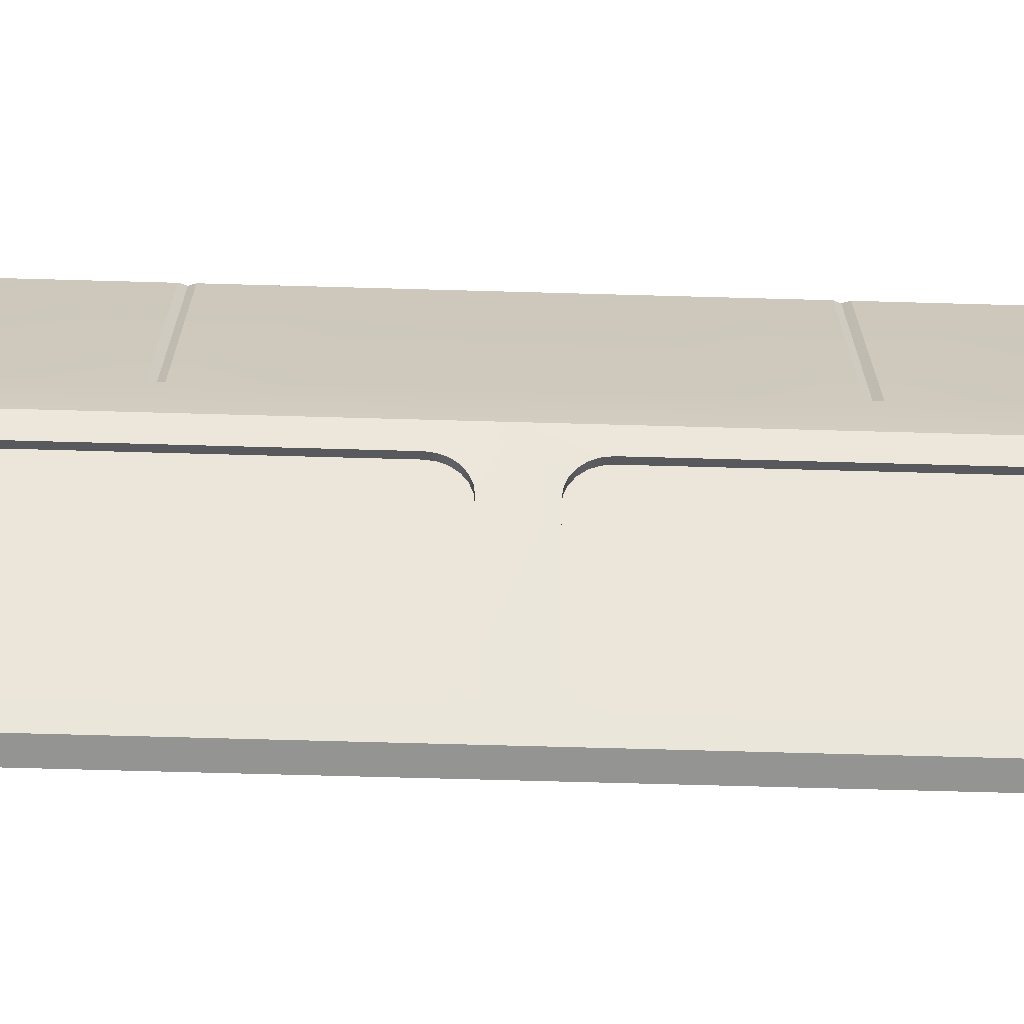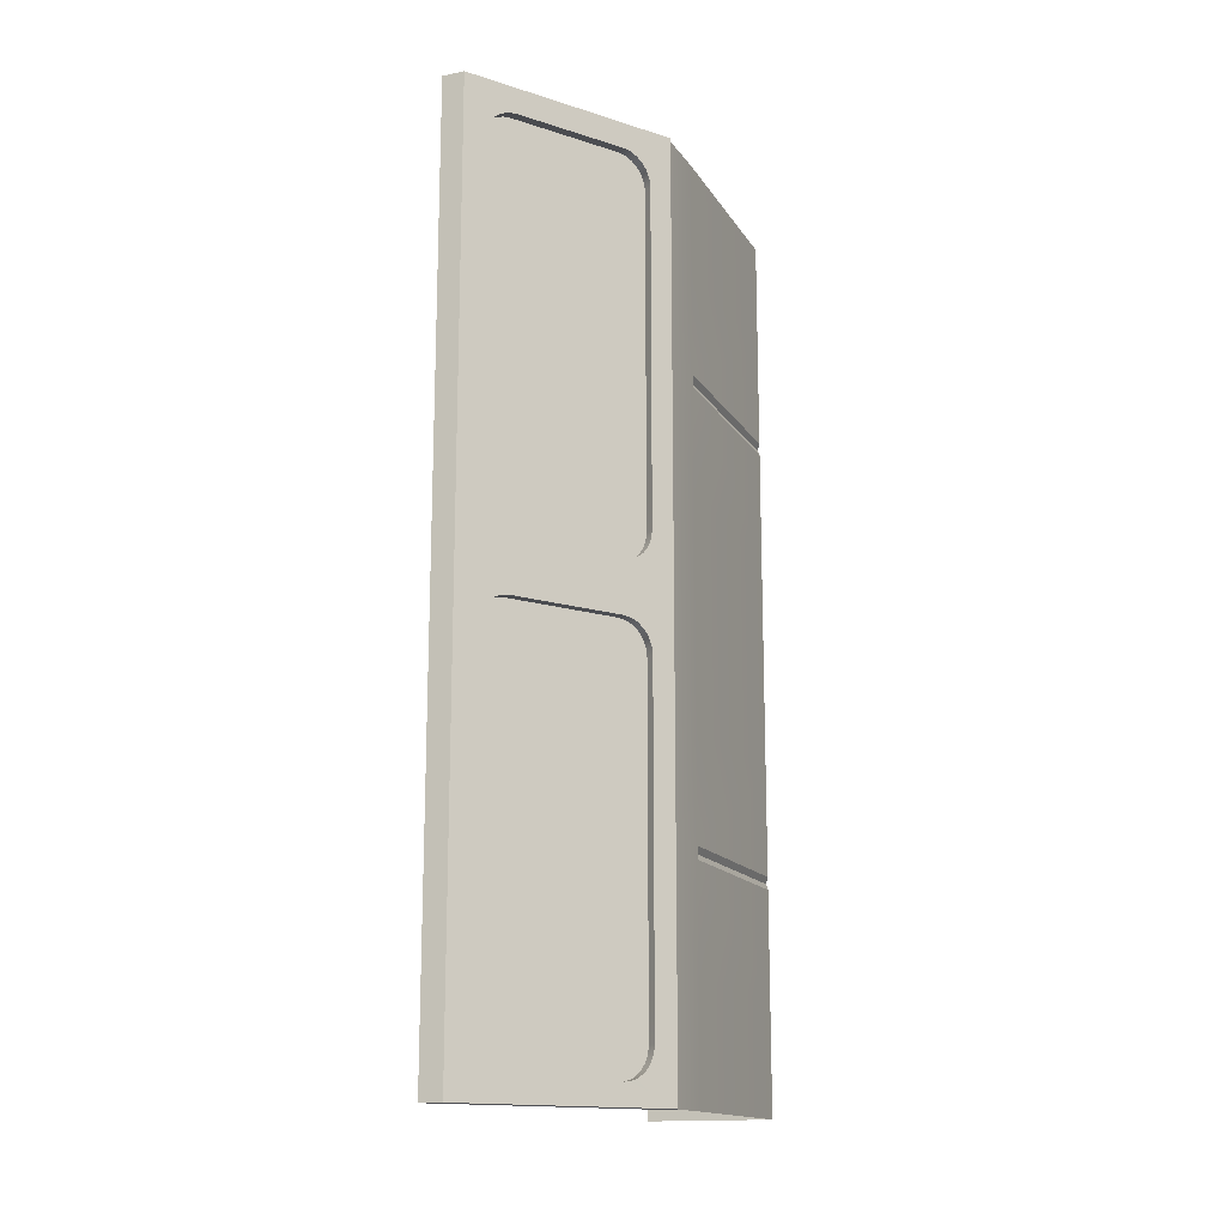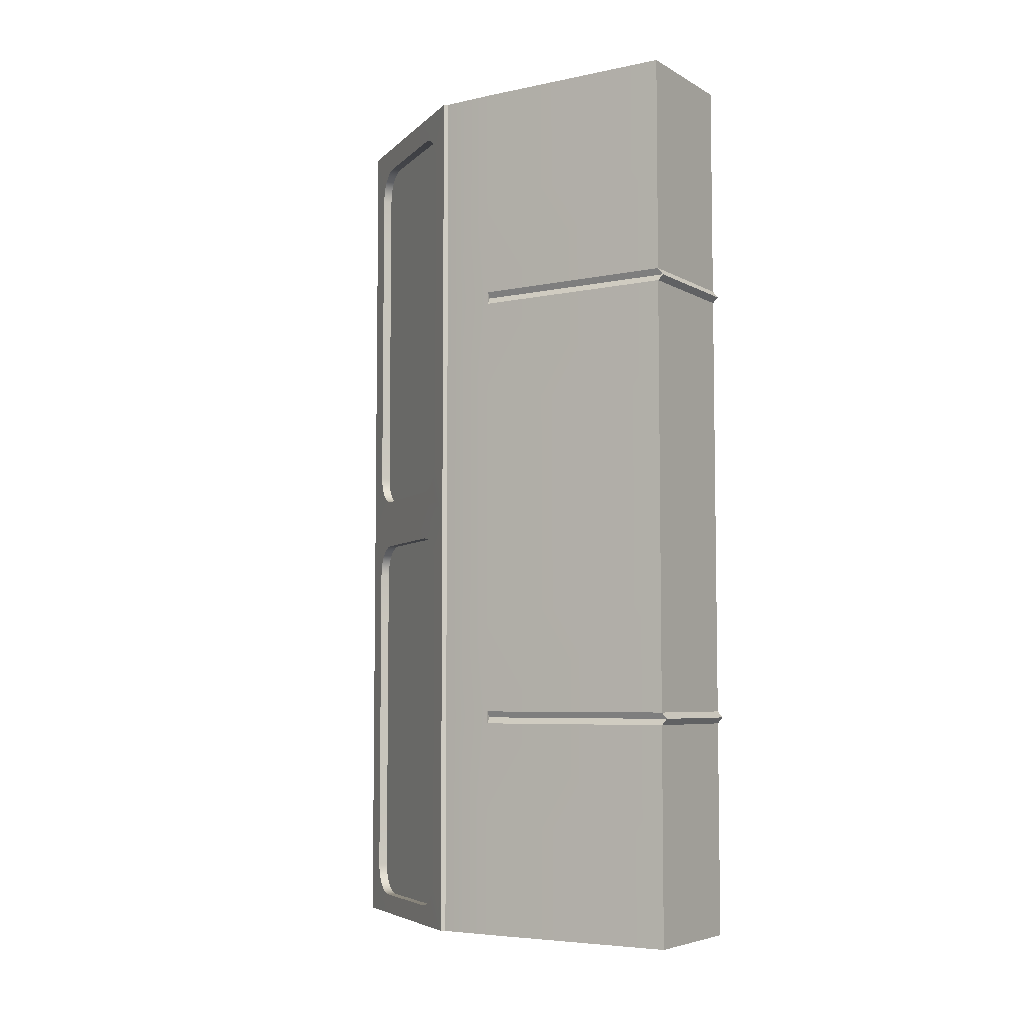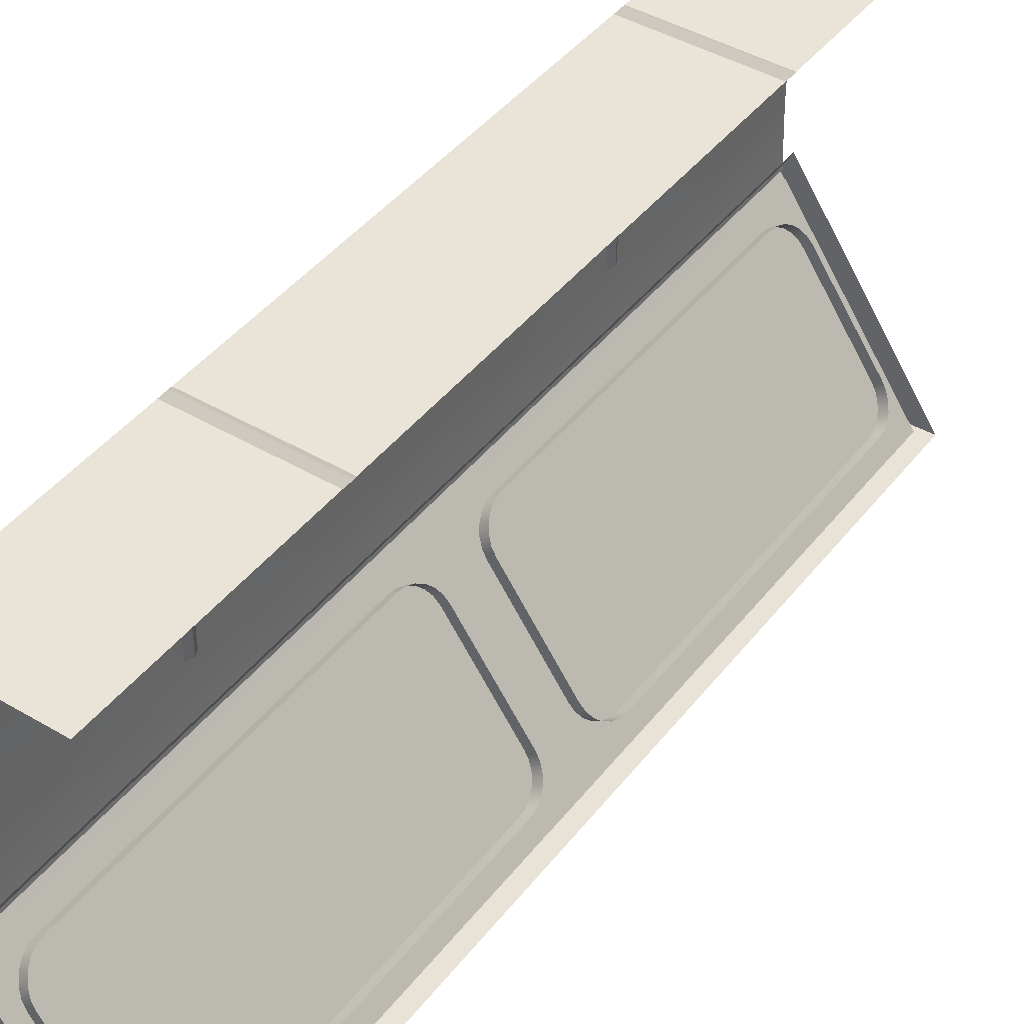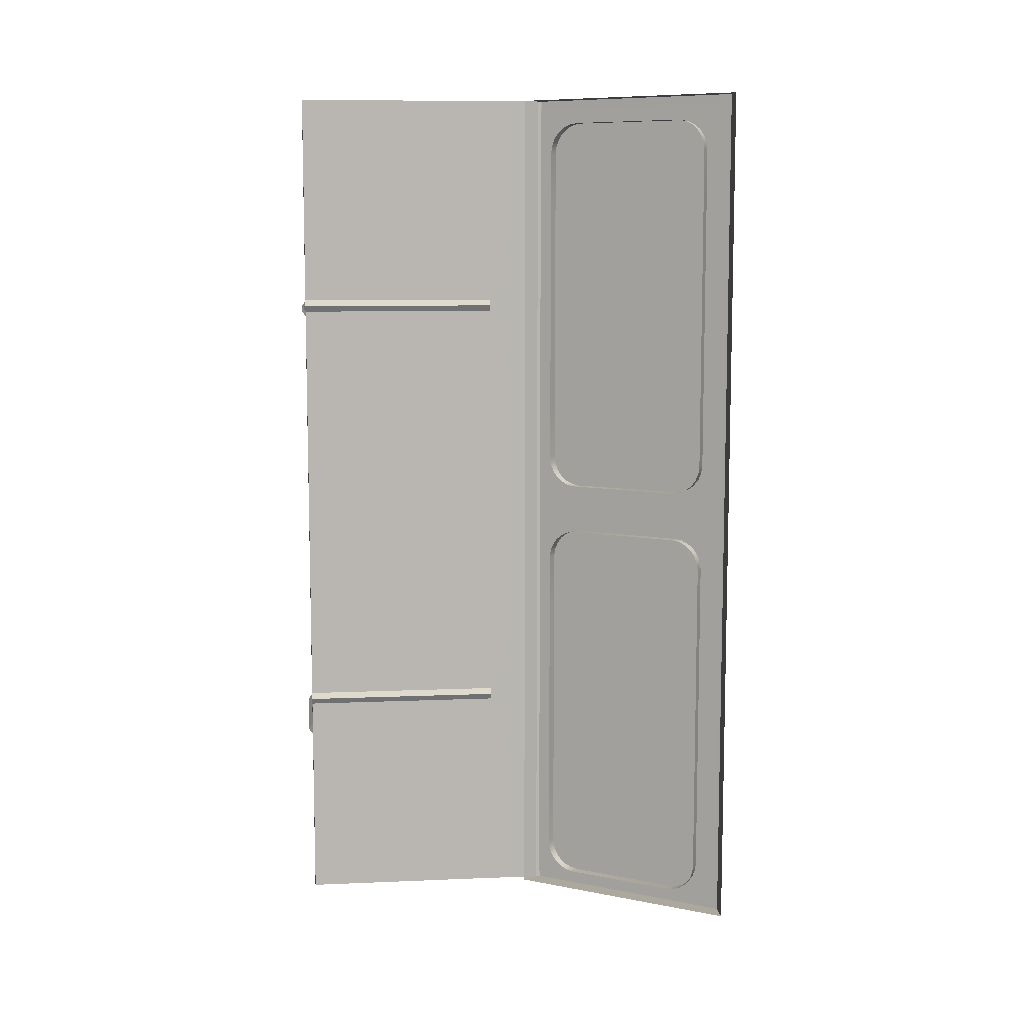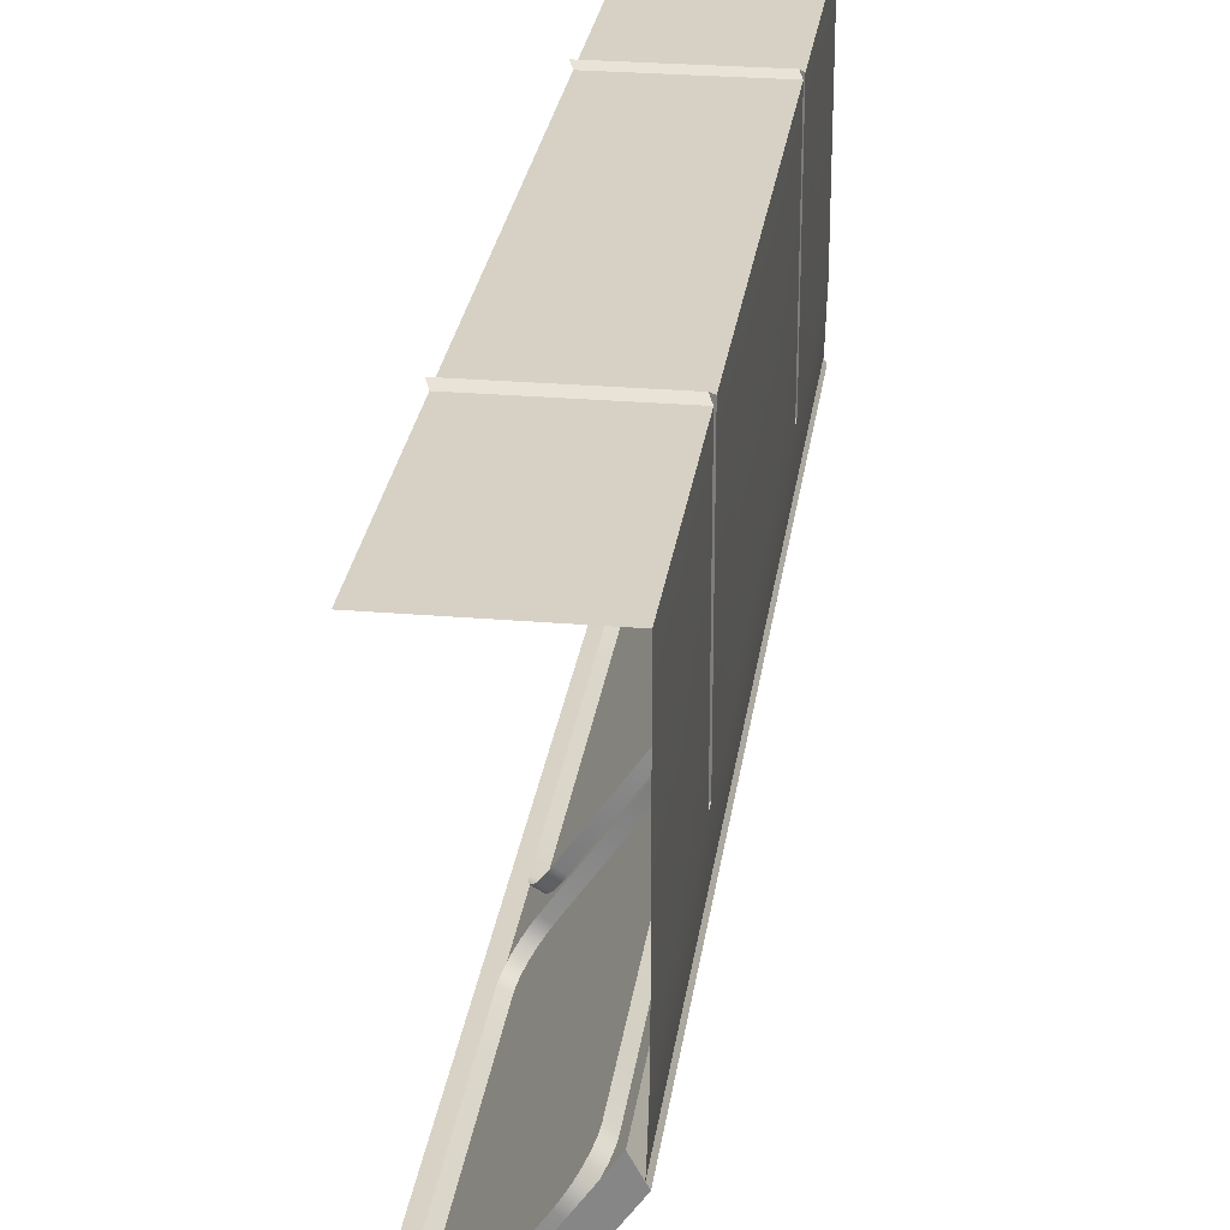
<metadata>
{"format":"obj","ext":"obj","renderer":"f3d","projection":"perspective","resolution":1024,"background":"white","views":[{"elev":-68.5,"azim":88.4,"up":"+Y"},{"elev":-15.4,"azim":21.6,"up":"+Z"},{"elev":-5.8,"azim":122.3,"up":"+Z"},{"elev":43.3,"azim":-145.0,"up":"+Y"},{"elev":8.7,"azim":-96.5,"up":"+Z"},{"elev":26.7,"azim":7.6,"up":"+Y"}]}
</metadata>
<code>
o TopWindow_Straight_Plane.172
v -1.432 5 1e-06
v -1.432 5 2
v -1.446 5.018 1
v -1.432 5 1.028
v -1.432 5 0.9722
v -1.432 5 -2
v -1.446 5.018 -1
v -1.432 5 -0.9722
v -1.432 5 -1.028
v -1.441 3.824 2
v -1.441 3.824 1e-06
v -1.441 3.824 1.028
v -1.441 3.824 0.9722
v -1.441 3.824 -2
v -1.441 3.824 -0.9722
v -1.441 3.824 -1.028
v -1.432 4.081 2
v -1.439 3.867 2
v -1.439 3.867 1e-06
v -1.432 4.081 1e-06
v -1.446 4.081 1
v -1.432 4.081 1.028
v -1.439 3.867 1.028
v -1.439 3.867 0.9722
v -1.432 4.081 0.9722
v -1.439 3.867 -2
v -1.432 4.081 -2
v -1.446 4.081 -1
v -1.432 4.081 -0.9722
v -1.439 3.867 -0.9722
v -1.439 3.867 -1.028
v -1.432 4.081 -1.028
v -2 2.997 2
v -1.861 3.198 1.885
v -1.94 3.083 1.743
v -1.881 3.168 1.88
v -1.9 3.14 1.866
v -1.917 3.117 1.843
v -1.93 3.098 1.814
v -1.937 3.087 1.78
v -2.099 3 2
v -1.936 3.242 1.885
v -2.016 3.127 1.743
v -1.957 3.213 1.88
v -1.976 3.185 1.866
v -1.992 3.161 1.843
v -2.005 3.143 1.814
v -2.013 3.131 1.78
v -1.714 3.409 2
v -1.786 3.459 1.885
v -1.714 3.409 1.885
v -1.786 3.459 2
v -1.94 3.083 0.9942
v -2.016 3.127 0.9942
v -2 2.997 -0.01162
v -1.861 3.198 0.1036
v -1.94 3.083 0.2454
v -1.881 3.168 0.1084
v -1.9 3.14 0.1226
v -1.917 3.117 0.1451
v -1.93 3.098 0.1745
v -1.937 3.087 0.2087
v -1.936 3.242 0.1036
v -2.016 3.127 0.2454
v -1.957 3.213 0.1084
v -1.976 3.185 0.1226
v -1.992 3.161 0.1451
v -2.005 3.143 0.1745
v -2.013 3.131 0.2087
v -1.714 3.409 -0.01162
v -1.786 3.459 0.1036
v -1.714 3.409 0.1036
v -2 2.997 0.9942
v -2 2.997 -2
v -1.861 3.198 -1.908
v -1.94 3.083 -1.766
v -1.881 3.168 -1.903
v -1.9 3.14 -1.889
v -1.917 3.117 -1.866
v -1.93 3.098 -1.837
v -1.937 3.087 -1.803
v -2.099 3 -2
v -1.936 3.242 -1.908
v -2.016 3.127 -1.766
v -1.957 3.213 -1.903
v -1.976 3.185 -1.889
v -1.992 3.161 -1.866
v -2.005 3.143 -1.837
v -2.013 3.131 -1.803
v -1.714 3.409 -2
v -1.786 3.459 -1.908
v -1.714 3.409 -1.908
v -1.786 3.459 -2
v -2.016 3.127 -1.017
v -1.861 3.198 -0.1268
v -1.94 3.083 -0.2686
v -1.881 3.168 -0.1317
v -1.9 3.14 -0.1458
v -1.917 3.117 -0.1684
v -1.93 3.098 -0.1977
v -1.937 3.087 -0.2319
v -1.936 3.242 -0.1268
v -2.016 3.127 -0.2686
v -1.957 3.213 -0.1317
v -1.976 3.185 -0.1458
v -1.992 3.161 -0.1684
v -2.005 3.143 -0.1977
v -2.013 3.131 -0.2319
v -1.786 3.459 -0.1268
v -1.714 3.409 -0.1268
v -2 2.997 -1.017
v -1.94 3.083 -1.017
v -1.429 3.822 2
v -1.568 3.621 1.885
v -1.488 3.736 1.743
v -1.547 3.65 1.88
v -1.528 3.678 1.866
v -1.512 3.702 1.843
v -1.499 3.72 1.814
v -1.491 3.732 1.78
v -1.477 3.909 2
v -1.636 3.676 1.885
v -1.556 3.791 1.743
v -1.615 3.705 1.88
v -1.596 3.733 1.866
v -1.58 3.757 1.843
v -1.567 3.775 1.814
v -1.559 3.787 1.78
v -1.429 3.822 0.9942
v -1.488 3.736 0.9942
v -1.429 3.822 -0.01162
v -1.568 3.621 0.1036
v -1.488 3.736 0.2454
v -1.547 3.65 0.1084
v -1.528 3.678 0.1226
v -1.512 3.702 0.1451
v -1.499 3.72 0.1745
v -1.491 3.732 0.2087
v -1.636 3.676 0.1036
v -1.556 3.791 0.2454
v -1.615 3.705 0.1084
v -1.596 3.733 0.1226
v -1.58 3.757 0.1451
v -1.567 3.775 0.1745
v -1.559 3.787 0.2087
v -1.556 3.791 0.9942
v -1.429 3.822 -2
v -1.568 3.621 -1.908
v -1.488 3.736 -1.766
v -1.547 3.65 -1.903
v -1.528 3.678 -1.889
v -1.512 3.702 -1.866
v -1.499 3.72 -1.837
v -1.491 3.732 -1.803
v -1.477 3.909 -2
v -1.636 3.676 -1.908
v -1.556 3.791 -1.766
v -1.615 3.705 -1.903
v -1.596 3.733 -1.889
v -1.58 3.757 -1.866
v -1.567 3.775 -1.837
v -1.559 3.787 -1.803
v -1.429 3.822 -1.017
v -1.488 3.736 -1.017
v -1.568 3.621 -0.1268
v -1.488 3.736 -0.2686
v -1.547 3.65 -0.1317
v -1.528 3.678 -0.1458
v -1.512 3.702 -0.1684
v -1.499 3.72 -0.1977
v -1.491 3.732 -0.2319
v -1.636 3.676 -0.1268
v -1.556 3.791 -0.2686
v -1.615 3.705 -0.1317
v -1.596 3.733 -0.1458
v -1.58 3.757 -0.1684
v -1.567 3.775 -0.1977
v -1.559 3.787 -0.2319
v -1.556 3.791 -1.017
v -2.037 3.015 1.956
v -2.037 3.015 -1.956
v -1.476 3.831 1.956
v -1.476 3.831 -1.956
v -2.099 3 -0.01135
v -1.997 5 1e-06
v -1.997 5 2
v -2.011 5.018 1
v -1.997 5 1.028
v -1.997 5 0.9722
v -1.997 5 -2
v -2.011 5.018 -1
v -1.997 5 -0.9722
v -1.997 5 -1.028
v -1.429 3.822 1.5
v -1.439 3.867 1.5
v -2.099 3 1.5
v -1.477 3.909 1.5
v -1.488 3.736 1.5
v -2.016 3.127 1.5
v -2.037 3.015 1.5
v -1.94 3.083 1.5
v -1.441 3.824 1.5
v -1.432 5 1.5
v -1.476 3.831 1.5
v -2 2.997 1.5
v -1.432 4.081 1.5
v -1.997 5 1.5
v -1.556 3.791 1.5
v -1.997 5 0.5
v -1.94 3.083 0.5
v -2.099 3 0.5
v -1.477 3.909 0.5
v -1.429 3.822 0.5
v -1.432 4.081 0.5
v -2.037 3.015 0.5
v -1.488 3.736 0.5
v -1.476 3.831 0.5
v -1.439 3.867 0.5
v -1.441 3.824 0.5
v -1.432 5 0.5
v -1.556 3.791 0.5
v -2 2.997 0.5
v -2.016 3.127 0.5
v -1.556 3.791 -0.5
v -2.099 3 -0.5
v -1.488 3.736 -0.5
v -1.432 5 -0.5
v -1.477 3.909 -0.5
v -2.037 3.015 -0.5
v -1.432 4.081 -0.5
v -1.997 5 -0.5
v -1.476 3.831 -0.5
v -1.439 3.867 -0.5
v -2 2.997 -0.5
v -1.94 3.083 -0.5
v -2.016 3.127 -0.5
v -1.441 3.824 -0.5
v -1.429 3.822 -0.5
v -1.441 3.824 -1.5
v -2.099 3 -1.5
v -1.439 3.867 -1.5
v -1.477 3.909 -1.5
v -2 2.997 -1.5
v -1.432 5 -1.5
v -2.037 3.015 -1.5
v -1.94 3.083 -1.5
v -1.429 3.822 -1.5
v -1.476 3.831 -1.5
v -2.016 3.127 -1.5
v -1.488 3.736 -1.5
v -1.997 5 -1.5
v -1.432 4.081 -1.5
v -1.556 3.791 -1.5
f 23 195 202 12
f 19 218 219 11
f 30 233 237 15
f 26 241 239 14
f 24 218 214 25
f 20 19 233 230
f 31 241 252 32
f 24 25 22 23
f 13 24 23 12
f 31 32 29 30
f 16 31 30 15
f 17 18 195 206
f 41 33 49 52
f 42 34 36 44
f 44 36 37 45
f 45 37 38 46
f 46 38 39 47
f 47 39 40 48
f 48 40 35 43
f 51 34 42 50
f 43 35 201 199
f 63 65 58 56
f 65 66 59 58
f 66 67 60 59
f 67 68 61 60
f 68 69 62 61
f 69 64 57 62
f 72 71 63 56
f 64 223 210 57
f 82 93 90 74
f 83 85 77 75
f 85 86 78 77
f 86 87 79 78
f 87 88 80 79
f 88 89 81 80
f 89 84 76 81
f 92 91 83 75
f 84 249 246 76
f 102 95 97 104
f 104 97 98 105
f 105 98 99 106
f 106 99 100 107
f 107 100 101 108
f 108 101 96 103
f 110 95 102 109
f 103 96 235 236
f 121 52 49 113
f 122 124 116 114
f 124 125 117 116
f 125 126 118 117
f 126 127 119 118
f 127 128 120 119
f 128 123 115 120
f 51 50 122 114
f 123 208 198 115
f 139 132 134 141
f 141 134 135 142
f 142 135 136 143
f 143 136 137 144
f 144 137 138 145
f 145 138 133 140
f 72 132 139 71
f 140 133 216 221
f 155 147 90 93
f 156 148 150 158
f 158 150 151 159
f 159 151 152 160
f 160 152 153 161
f 161 153 154 162
f 162 154 149 157
f 92 148 156 91
f 157 149 250 253
f 172 174 167 165
f 174 175 168 167
f 175 176 169 168
f 176 177 170 169
f 177 178 171 170
f 178 173 166 171
f 110 109 172 165
f 173 224 226 166
f 113 194 197 121
f 33 41 196 205
f 55 184 225 234
f 199 201 53 54
f 197 194 129 213 212
f 205 196 211 222 73
f 206 195 23 22
f 198 208 146 130
f 202 195 18 10
f 212 213 131 238 228
f 219 218 24 13
f 222 211 184 55
f 221 216 130 146
f 214 218 19 20
f 210 223 54 53
f 236 235 112 94
f 234 225 240 243 111
f 228 238 163 247 242
f 237 233 19 11
f 230 233 30 29
f 226 224 179 164
f 246 249 94 112
f 252 241 26 27
f 253 250 164 179
f 243 240 82 74
f 239 241 31 16
f 242 247 147 155
f 181 183 248 245
f 200 204 182 180
f 215 217 204 200
f 229 232 217 215
f 245 248 232 229
f 73 53 201 205
f 33 34 51 49
f 34 33 36
f 36 33 37
f 37 33 38
f 38 33 39
f 39 33 40
f 40 33 35
f 73 222 210 53
f 55 70 72 56
f 56 58 55
f 58 59 55
f 59 60 55
f 60 61 55
f 61 62 55
f 62 57 55
f 111 243 246 112
f 74 90 92 75
f 75 77 74
f 77 78 74
f 78 79 74
f 79 80 74
f 80 81 74
f 81 76 74
f 111 112 235 234
f 55 95 110 70
f 95 55 97
f 97 55 98
f 98 55 99
f 99 55 100
f 100 55 101
f 101 55 96
f 129 194 198 130
f 113 49 51 114
f 114 116 113
f 116 117 113
f 117 118 113
f 118 119 113
f 119 120 113
f 120 115 113
f 129 130 216 213
f 131 132 72 70
f 132 131 134
f 134 131 135
f 135 131 136
f 136 131 137
f 137 131 138
f 138 131 133
f 163 164 250 247
f 147 148 92 90
f 148 147 150
f 150 147 151
f 151 147 152
f 152 147 153
f 153 147 154
f 154 147 149
f 163 238 226 164
f 131 70 110 165
f 165 167 131
f 167 168 131
f 168 169 131
f 169 170 131
f 170 171 131
f 171 166 131
f 205 201 35 33
f 198 194 113 115
f 213 216 133 131
f 210 222 55 57
f 234 235 96 55
f 226 238 131 166
f 246 243 74 76
f 247 250 149 147
f 25 214 220 5
f 25 5 3 21
f 28 7 8 29
f 21 3 4 22
f 32 252 244 9
f 32 9 7 28
f 17 206 203 2
f 20 230 227 1
f 28 29 32
f 21 22 25
f 1 227 231 185
f 7 9 193 191
f 2 203 207 186
f 3 5 189 187
f 9 244 251 193
f 8 7 191 192
f 5 220 209 189
f 4 3 187 188
f 207 203 4 188
f 203 206 22 4
f 220 214 20 1
f 209 220 1 185
f 227 230 29 8
f 231 227 8 192
f 244 252 27 6
f 251 244 6 190

</code>
